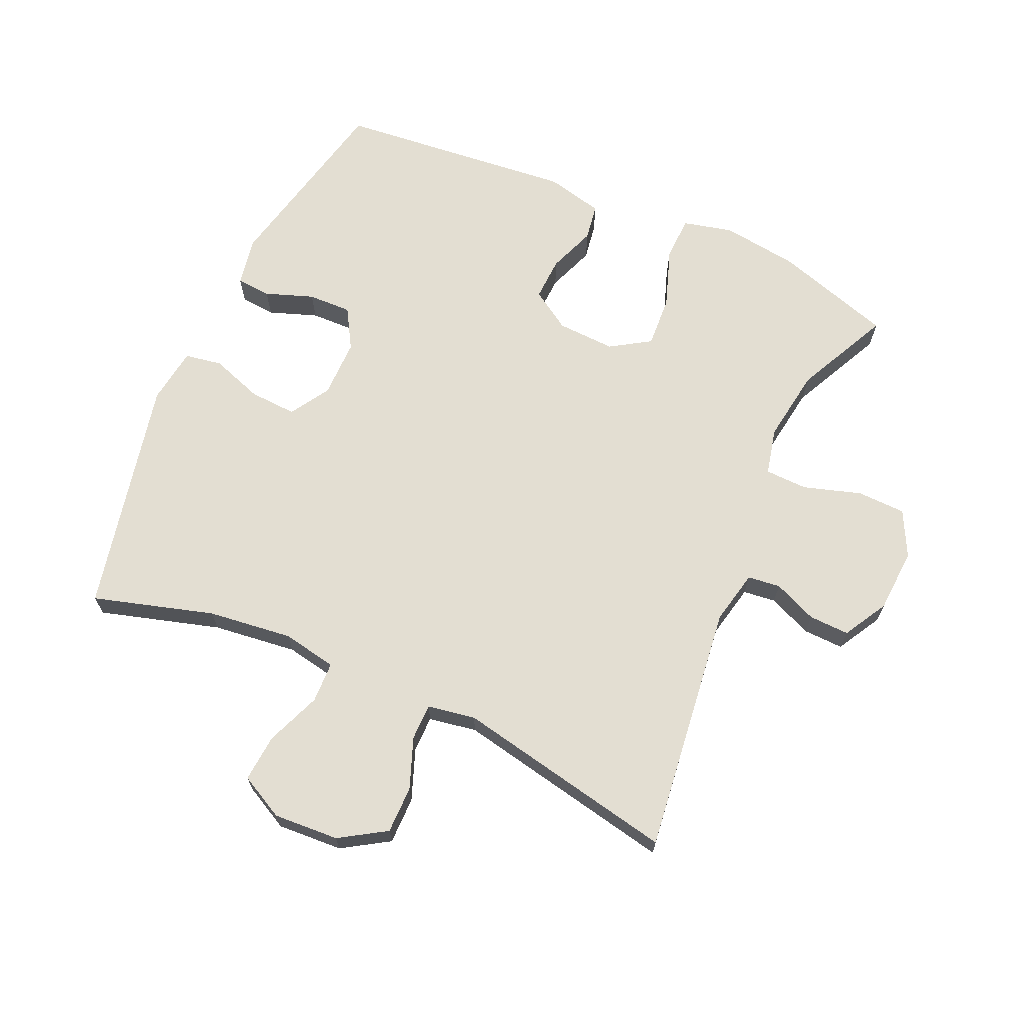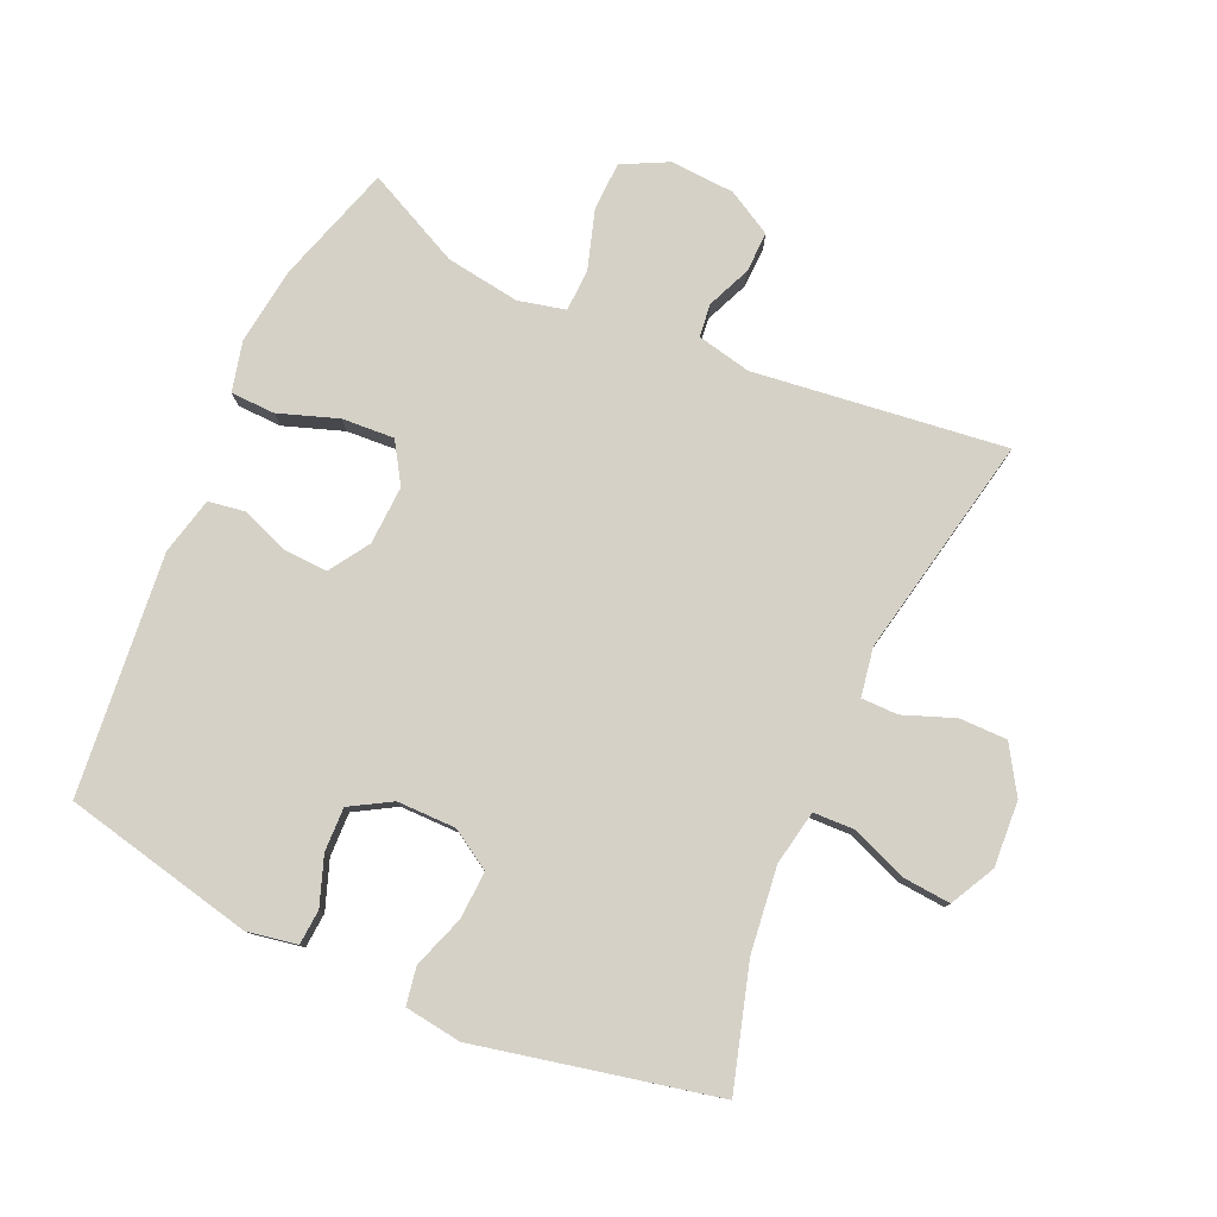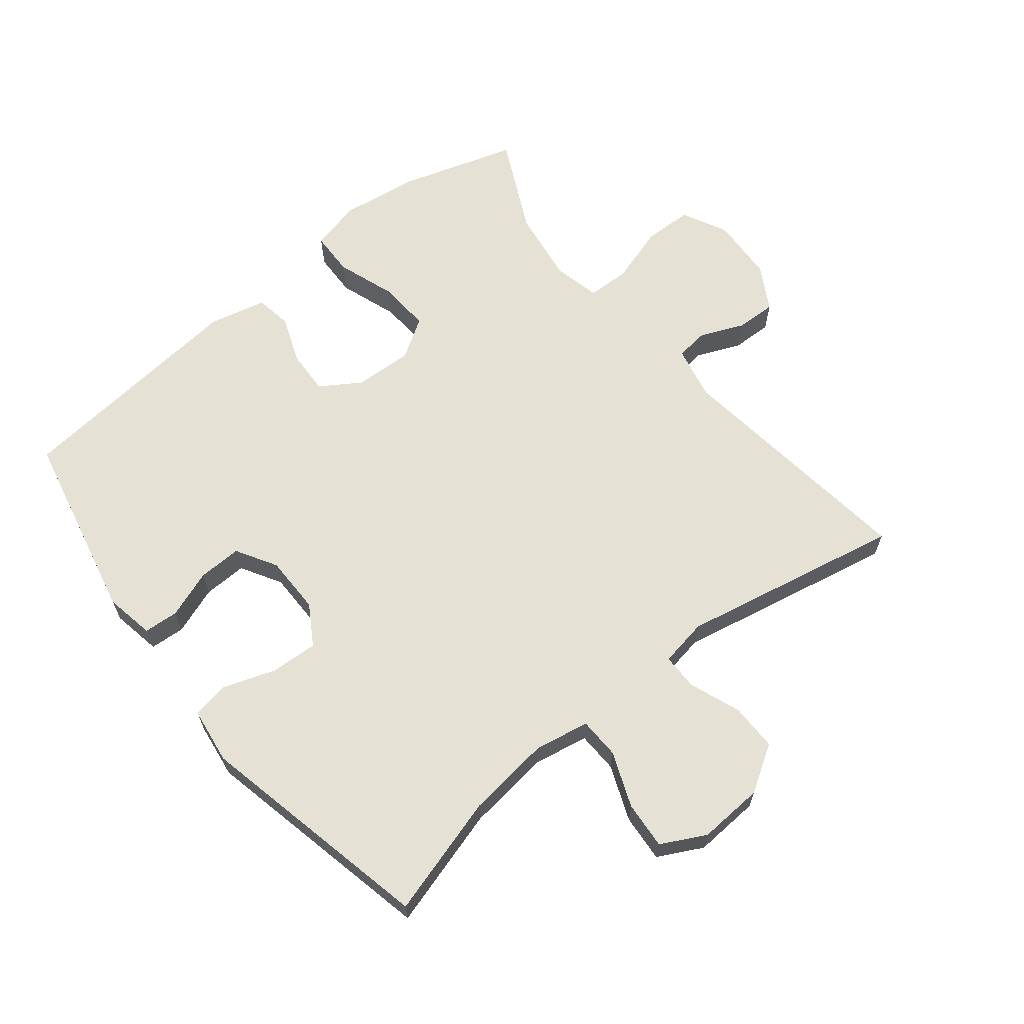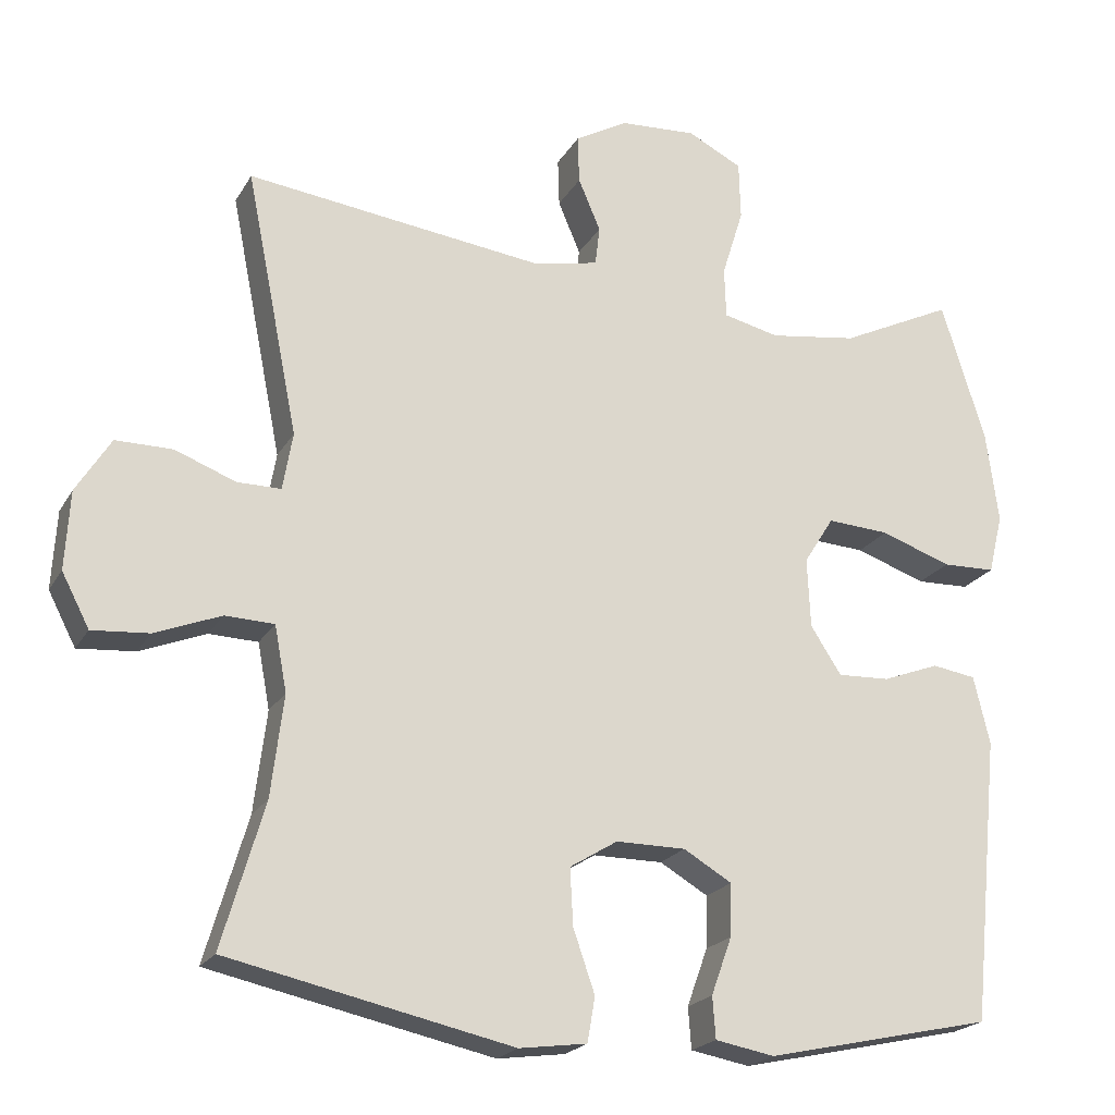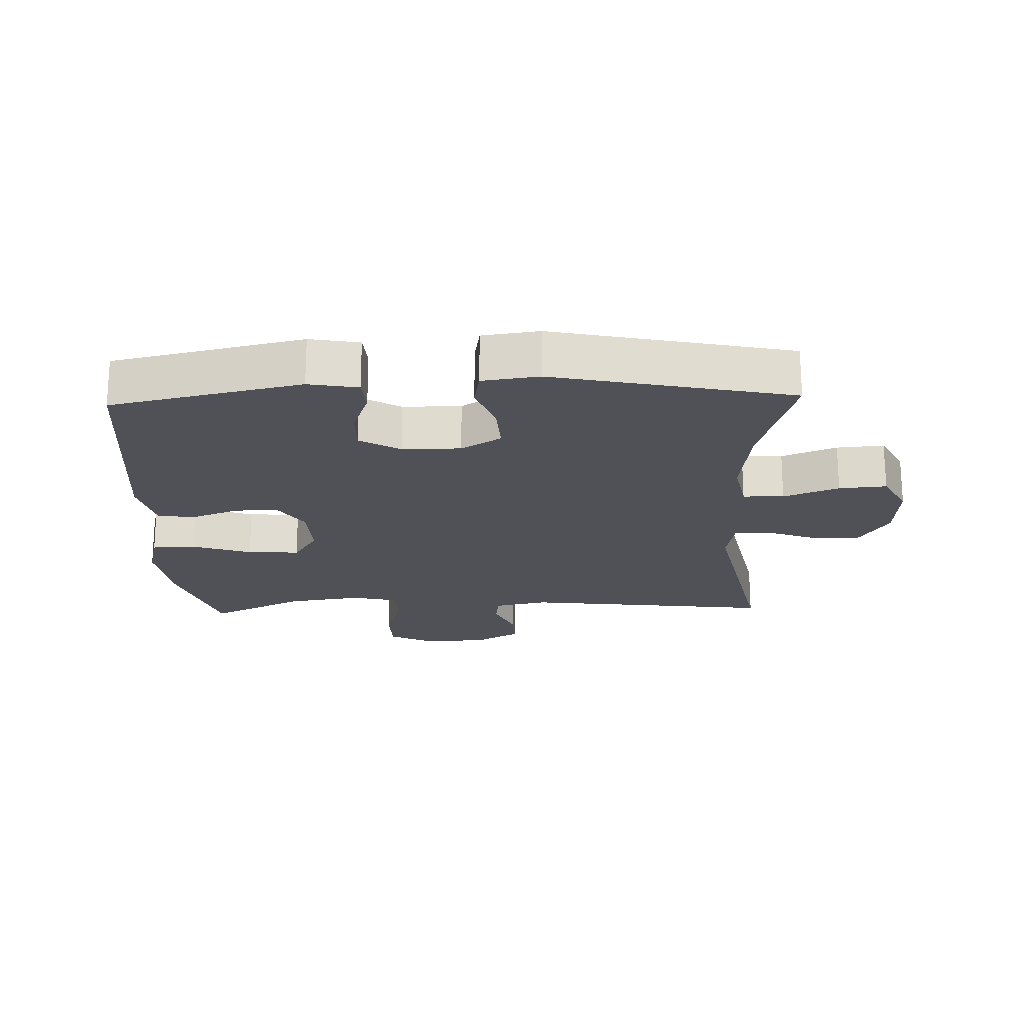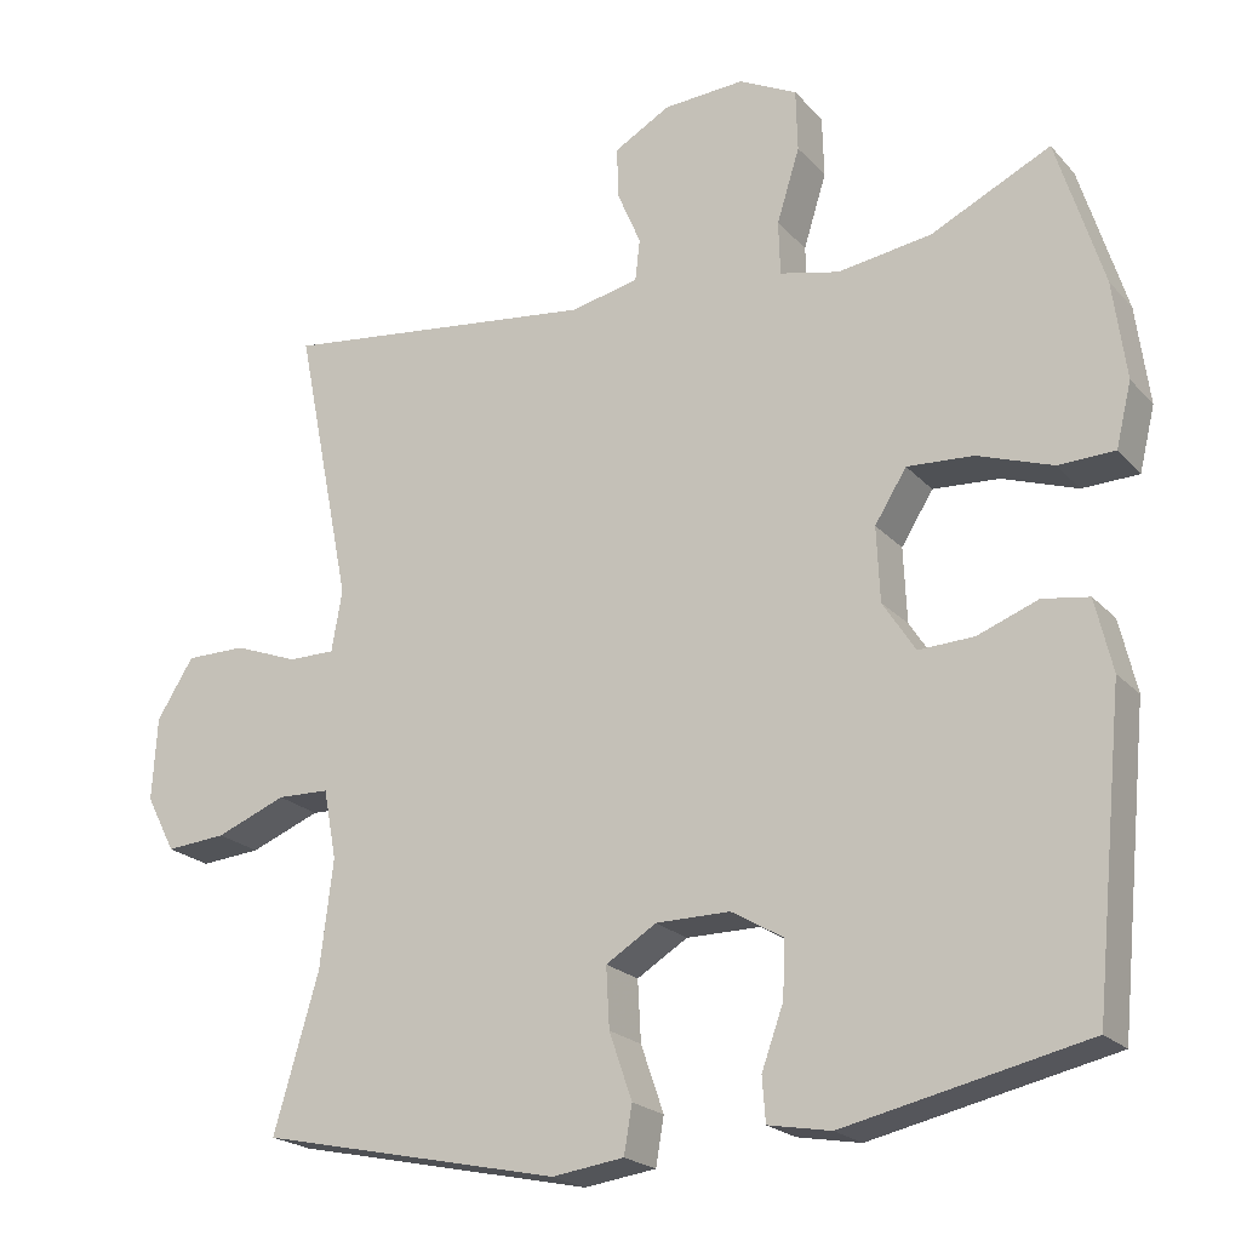
<metadata>
{"format":"obj","ext":"obj","renderer":"f3d","projection":"perspective","resolution":1024,"background":"white","views":[{"elev":67.6,"azim":-65.9,"up":"+Y"},{"elev":79.2,"azim":-155.9,"up":"+Y"},{"elev":64.4,"azim":-128.8,"up":"+Y"},{"elev":-21.1,"azim":-22.4,"up":"+Z"},{"elev":-20.3,"azim":-178.0,"up":"+Y"},{"elev":-21.3,"azim":29.6,"up":"+Z"}]}
</metadata>
<code>
v 0.5 0.07 0.5
v 0.557 0.07 0.317
v 0.573 0.07 0.197
v 0.554 0.07 0.119
v 0.485 0.07 0.117
v 0.393 0.07 0.149
v 0.312 0.07 0.154
v 0.273 0.07 0.092
v 0.277 0.07 0.001
v 0.317 0.07 -0.061
v 0.385 0.07 -0.058
v 0.459 0.07 -0.03
v 0.516 0.07 -0.039
v 0.537 0.07 -0.128
v 0.5 0.07 -0.5
v 0.204 0.07 -0.565
v 0.127 0.07 -0.551
v 0.123 0.07 -0.497
v 0.15 0.07 -0.422
v 0.152 0.07 -0.354
v 0.089 0.07 -0.317
v -0.002 0.07 -0.317
v -0.064 0.07 -0.355
v -0.06 0.07 -0.429
v -0.032 0.07 -0.51
v -0.042 0.07 -0.568
v -0.13 0.07 -0.58
v -0.5 0.07 -0.5
v -0.445 0.07 -0.312
v -0.429 0.07 -0.18
v -0.445 0.07 -0.095
v -0.509 0.07 -0.093
v -0.595 0.07 -0.127
v -0.669 0.07 -0.133
v -0.705 0.07 -0.064
v -0.699 0.07 0.038
v -0.654 0.07 0.11
v -0.58 0.07 0.11
v -0.501 0.07 0.08
v -0.444 0.07 0.08
v -0.431 0.07 0.155
v -0.5 0.07 0.5
v -0.11 0.07 0.452
v -0.026 0.07 0.47
v -0.02 0.07 0.521
v -0.049 0.07 0.589
v -0.051 0.07 0.652
v 0.018 0.07 0.691
v 0.118 0.07 0.697
v 0.189 0.07 0.661
v 0.191 0.07 0.585
v 0.163 0.07 0.495
v 0.165 0.07 0.429
v 0.238 0.07 0.412
v 0.353 0.07 0.429
v 0.5 0 0.5
v 0.557 0 0.317
v 0.573 0 0.197
v 0.554 0 0.119
v 0.485 0 0.117
v 0.393 0 0.149
v 0.312 0 0.154
v 0.273 0 0.092
v 0.277 0 0.001
v 0.317 0 -0.061
v 0.385 0 -0.058
v 0.459 0 -0.03
v 0.516 0 -0.039
v 0.537 0 -0.128
v 0.5 0 -0.5
v 0.204 0 -0.565
v 0.127 0 -0.551
v 0.123 0 -0.497
v 0.15 0 -0.422
v 0.152 0 -0.354
v 0.089 0 -0.317
v -0.002 0 -0.317
v -0.064 0 -0.355
v -0.06 0 -0.429
v -0.032 0 -0.51
v -0.042 0 -0.568
v -0.13 0 -0.58
v -0.5 0 -0.5
v -0.445 0 -0.312
v -0.429 0 -0.18
v -0.445 0 -0.095
v -0.509 0 -0.093
v -0.595 0 -0.127
v -0.669 0 -0.133
v -0.705 0 -0.064
v -0.699 0 0.038
v -0.654 0 0.11
v -0.58 0 0.11
v -0.501 0 0.08
v -0.444 0 0.08
v -0.431 0 0.155
v -0.5 0 0.5
v -0.11 0 0.452
v -0.026 0 0.47
v -0.02 0 0.521
v -0.049 0 0.589
v -0.051 0 0.652
v 0.018 0 0.691
v 0.118 0 0.697
v 0.189 0 0.661
v 0.191 0 0.585
v 0.163 0 0.495
v 0.165 0 0.429
v 0.238 0 0.412
v 0.353 0 0.429
f 50 51 52
f 49 50 52
f 48 49 52
f 47 48 52
f 46 47 52
f 45 46 52
f 44 45 52 53
f 43 44 53 54
f 41 42 43
f 40 41 43 54
f 37 38 39
f 36 37 39
f 35 36 39
f 34 35 39
f 33 34 39
f 32 33 39
f 31 32 39 40
f 40 54 55
f 31 40 55
f 30 31 55
f 27 28 29
f 26 27 29
f 25 26 29
f 24 25 29
f 23 24 29 30
f 17 18 19
f 16 17 19
f 15 16 19
f 14 15 19
f 13 14 19
f 12 13 19
f 11 12 19
f 10 11 19 20
f 9 10 20 21
f 4 5 6
f 3 4 6
f 2 3 6
f 1 2 6
f 55 1 6
f 55 6 7
f 55 7 8
f 30 55 8
f 23 30 8
f 22 23 8
f 8 9 21 22
f 107 106 105
f 107 105 104
f 107 104 103
f 107 103 102
f 107 102 101
f 107 101 100
f 108 107 100 99
f 109 108 99 98
f 98 97 96
f 109 98 96 95
f 94 93 92
f 94 92 91
f 94 91 90
f 94 90 89
f 94 89 88
f 94 88 87
f 95 94 87 86
f 110 109 95
f 110 95 86
f 110 86 85
f 84 83 82
f 84 82 81
f 84 81 80
f 84 80 79
f 85 84 79 78
f 74 73 72
f 74 72 71
f 74 71 70
f 74 70 69
f 74 69 68
f 74 68 67
f 74 67 66
f 75 74 66 65
f 76 75 65 64
f 61 60 59
f 61 59 58
f 61 58 57
f 61 57 56
f 61 56 110
f 62 61 110
f 63 62 110
f 63 110 85
f 63 85 78
f 63 78 77
f 77 76 64 63
f 1 56 57 2
f 2 57 58 3
f 3 58 59 4
f 4 59 60 5
f 5 60 61 6
f 6 61 62 7
f 7 62 63 8
f 8 63 64 9
f 9 64 65 10
f 10 65 66 11
f 11 66 67 12
f 12 67 68 13
f 13 68 69 14
f 14 69 70 15
f 15 70 71 16
f 16 71 72 17
f 17 72 73 18
f 18 73 74 19
f 19 74 75 20
f 20 75 76 21
f 21 76 77 22
f 22 77 78 23
f 23 78 79 24
f 24 79 80 25
f 25 80 81 26
f 26 81 82 27
f 27 82 83 28
f 28 83 84 29
f 29 84 85 30
f 30 85 86 31
f 31 86 87 32
f 32 87 88 33
f 33 88 89 34
f 34 89 90 35
f 35 90 91 36
f 36 91 92 37
f 37 92 93 38
f 38 93 94 39
f 39 94 95 40
f 40 95 96 41
f 41 96 97 42
f 42 97 98 43
f 43 98 99 44
f 44 99 100 45
f 45 100 101 46
f 46 101 102 47
f 47 102 103 48
f 48 103 104 49
f 49 104 105 50
f 50 105 106 51
f 51 106 107 52
f 52 107 108 53
f 53 108 109 54
f 54 109 110 55
f 55 110 56 1

</code>
